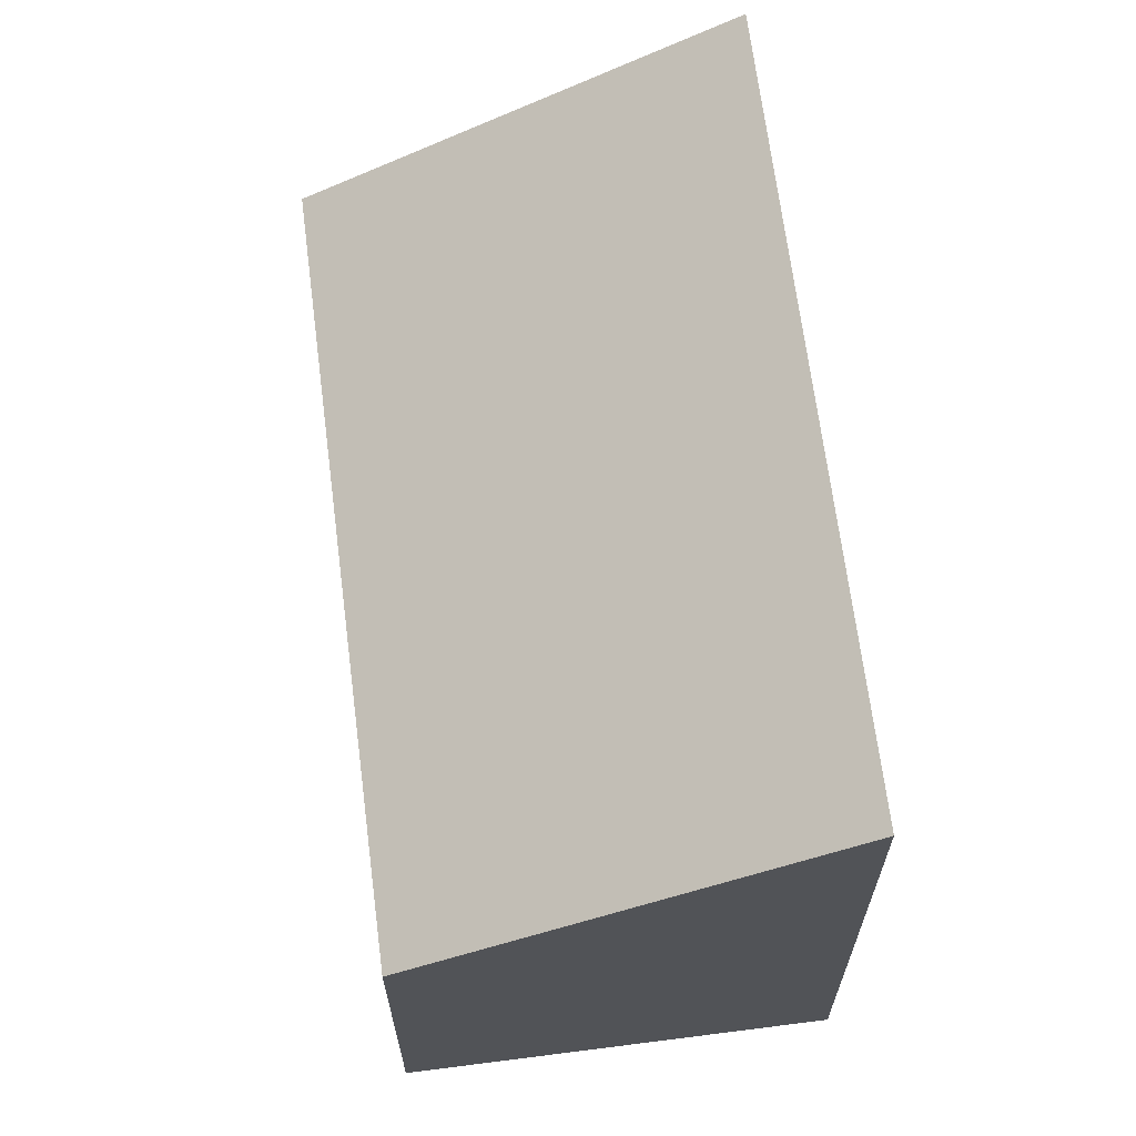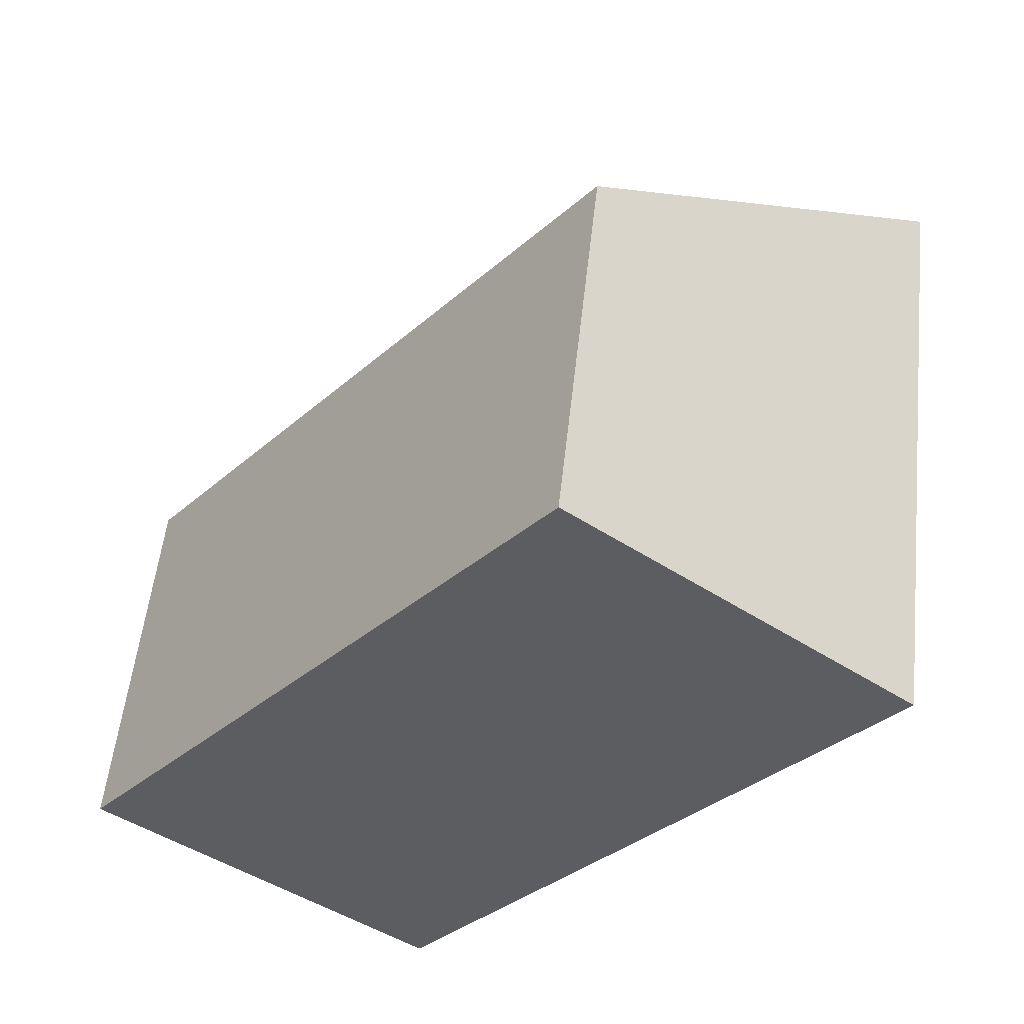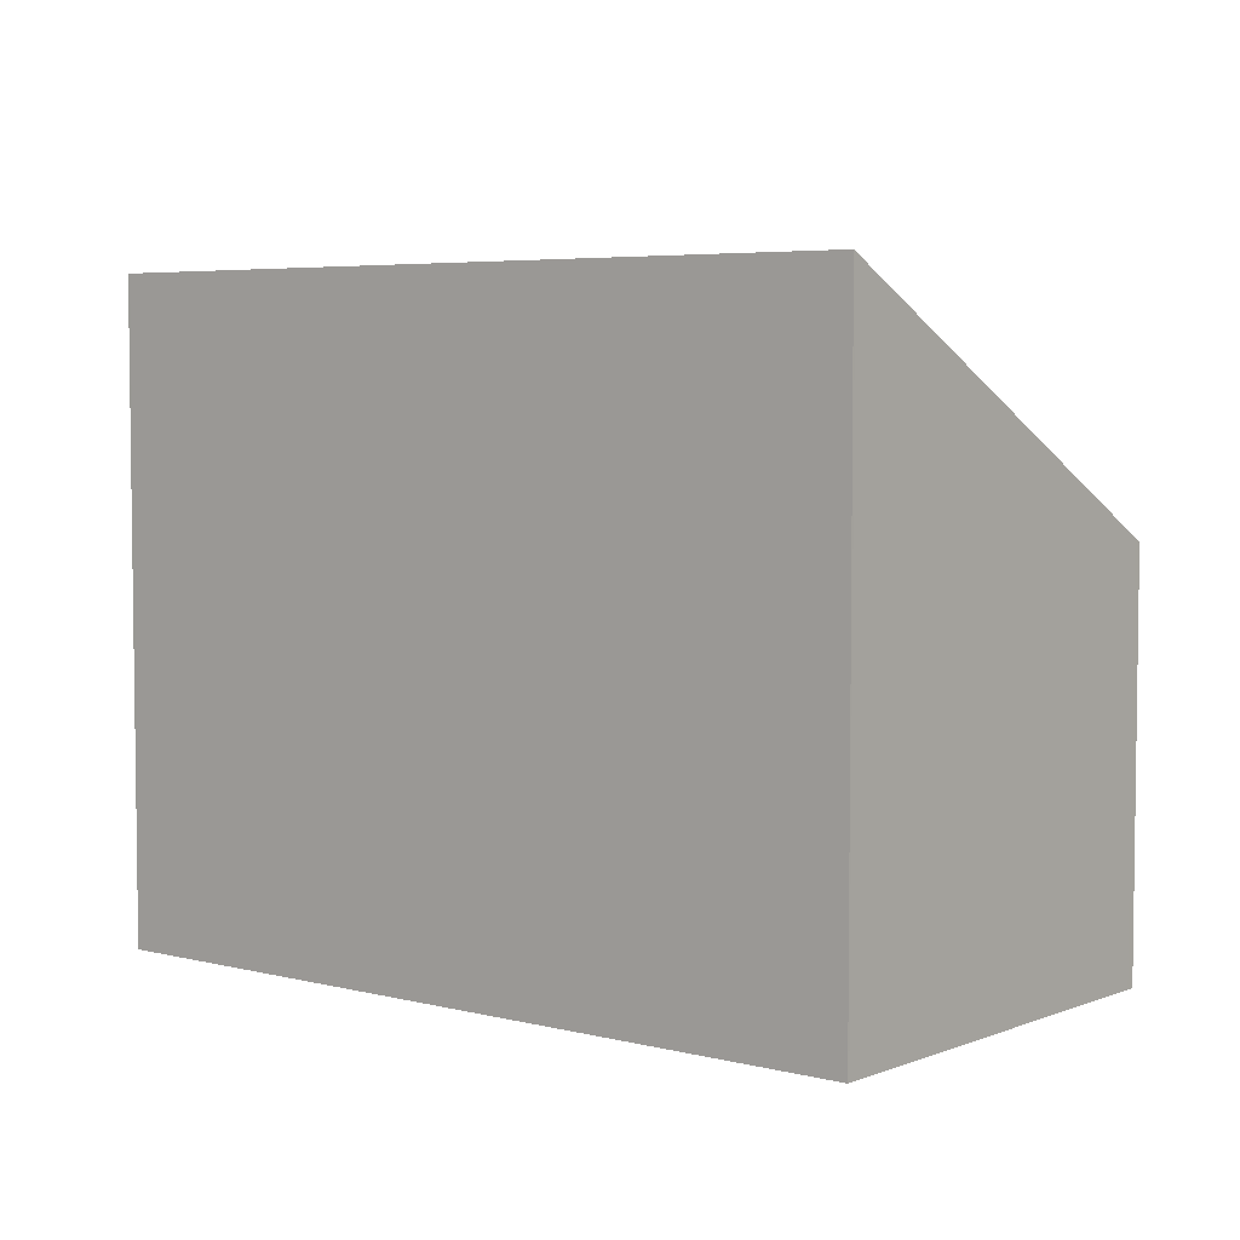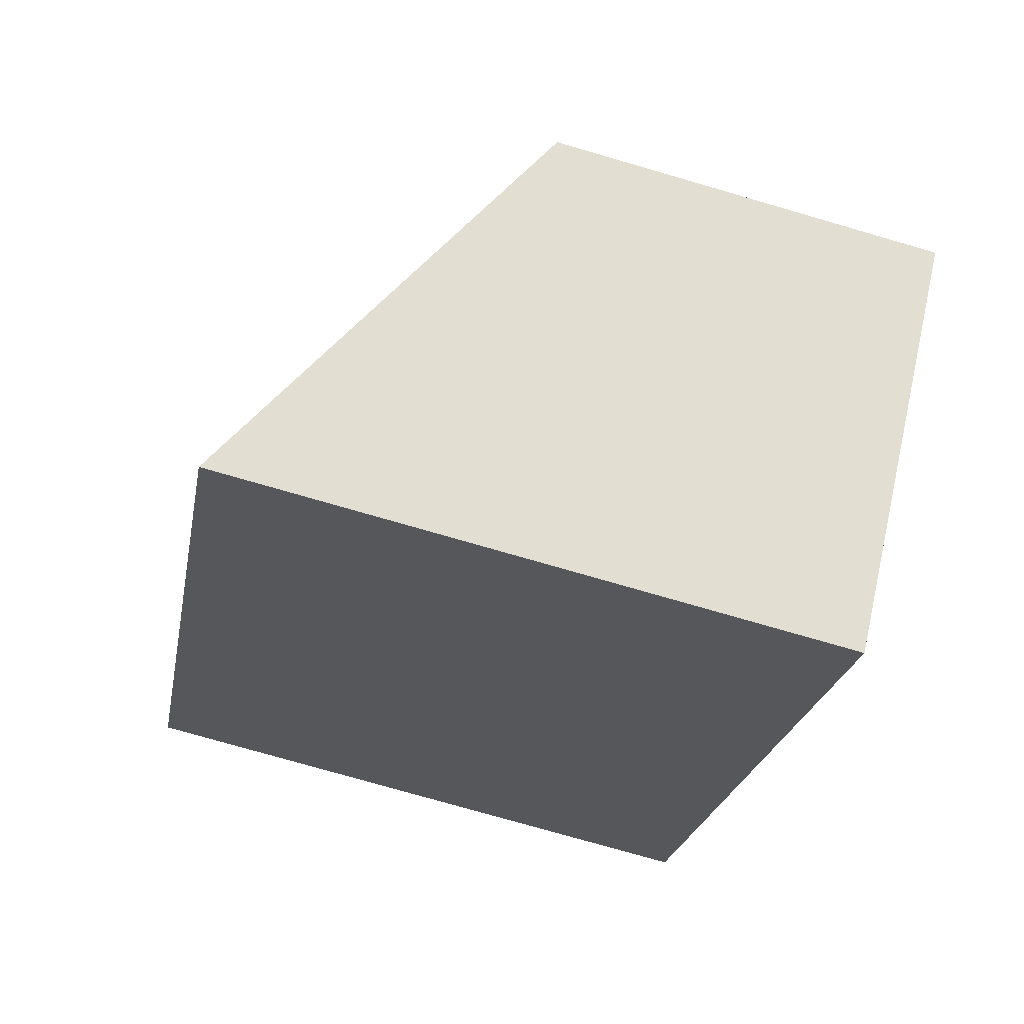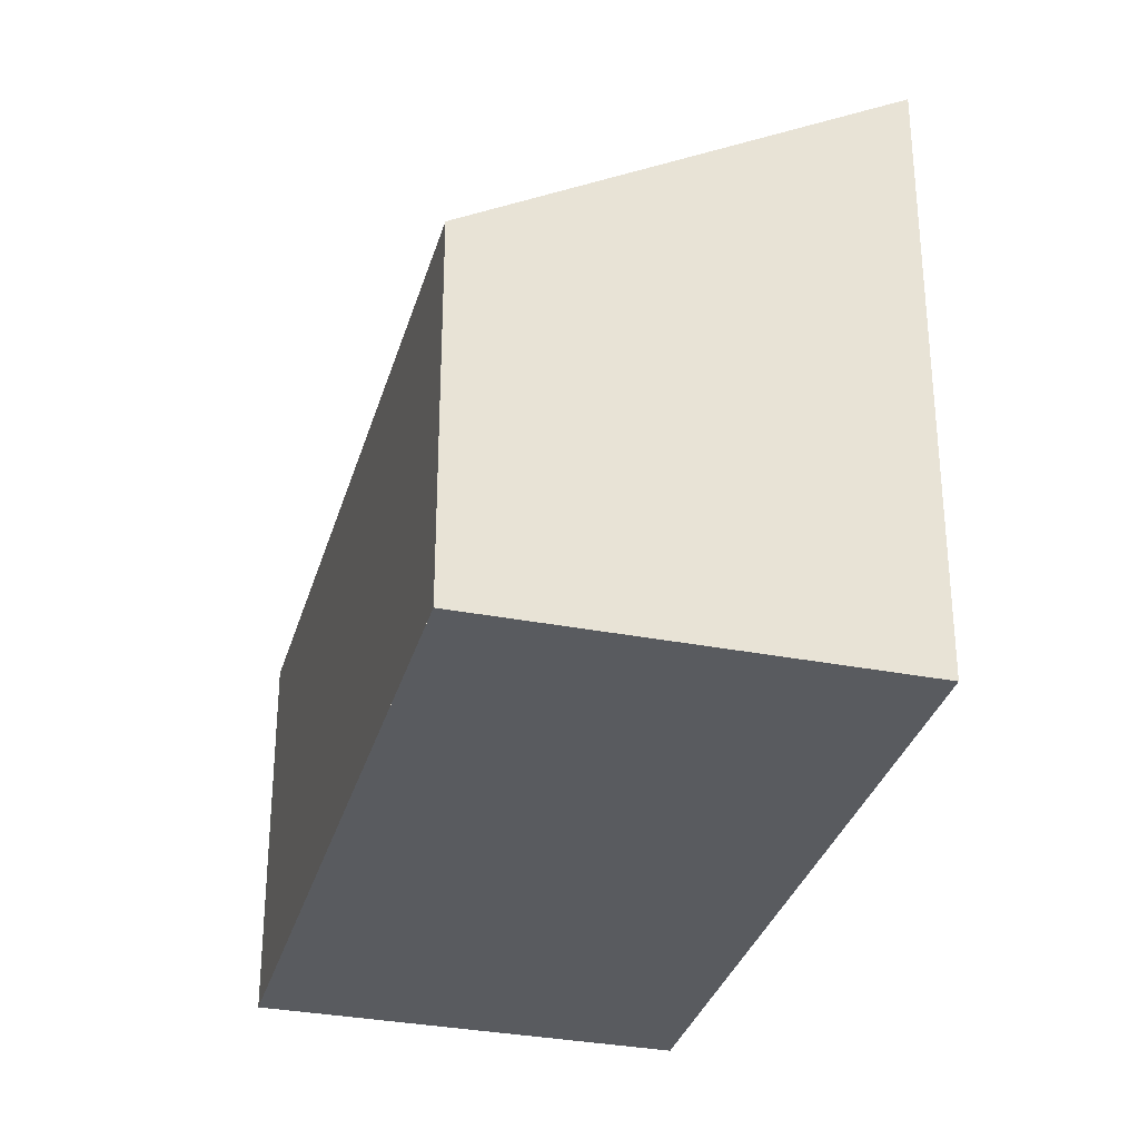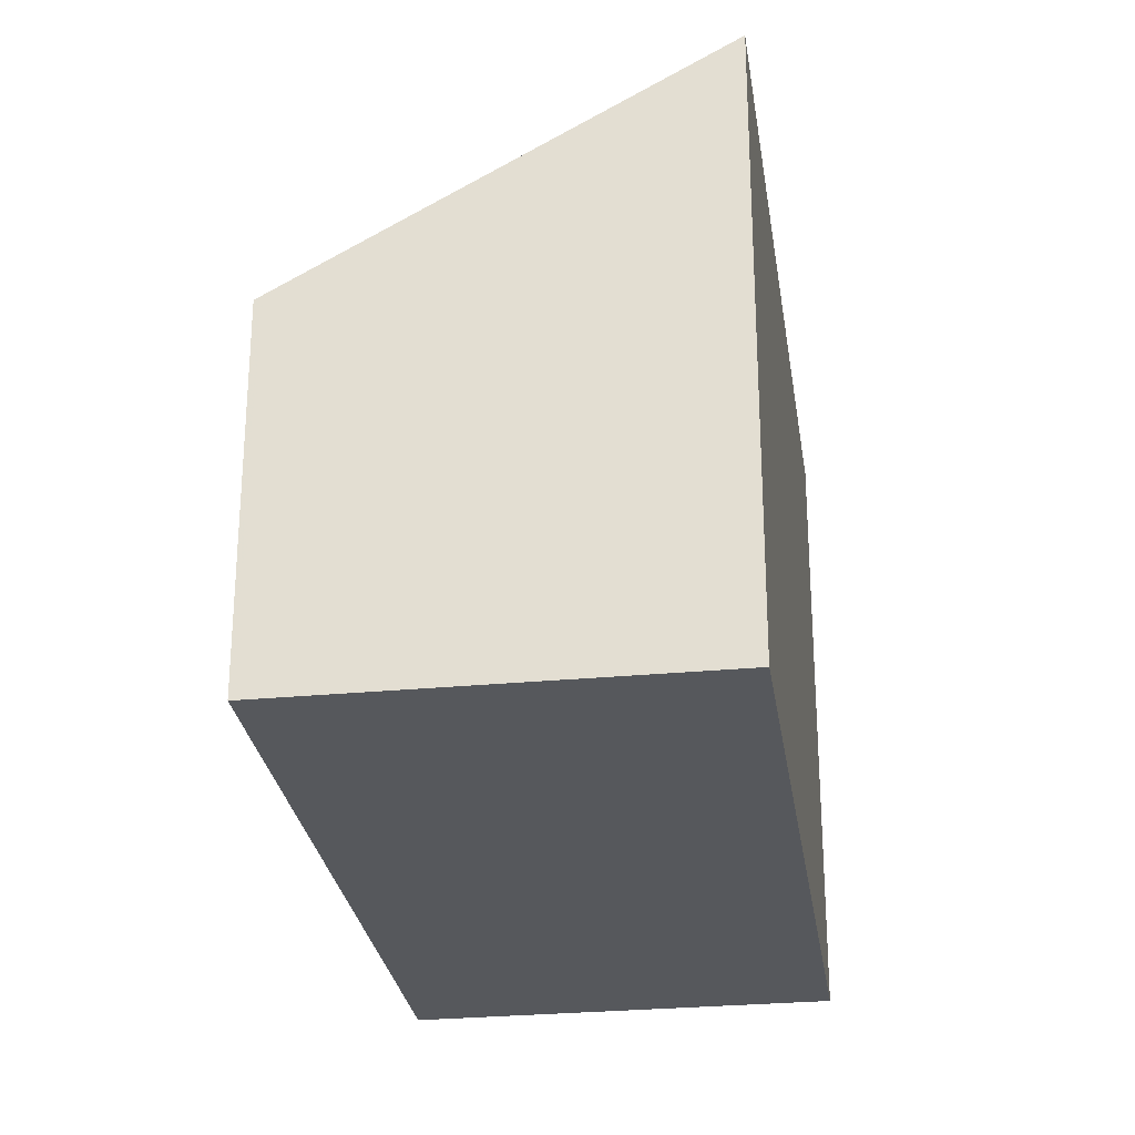
<metadata>
{"format":"obj","ext":"obj","renderer":"f3d","projection":"perspective","resolution":1024,"background":"white","views":[{"elev":66.9,"azim":-149.3,"up":"+Z"},{"elev":54.0,"azim":-173.8,"up":"+Y"},{"elev":5.3,"azim":-12.9,"up":"+Z"},{"elev":-75.3,"azim":73.8,"up":"+Y"},{"elev":-32.3,"azim":-157.2,"up":"+Z"},{"elev":-28.0,"azim":-133.8,"up":"+Z"}]}
</metadata>
<code>
v -1299 -186.6 3.09
v -1302 -183.5 3.059
v -1300 -182.2 1.882
v -1298 -185.3 1.913
v -1300 -182.2 1.882
v -1302 -183.5 3.059
v -1300 -182.2 1.904
v -1298 -185.3 1.936
v -1300 -182.2 1.904
v -1302 -183.5 3.054
v -1299 -186.6 3.085
v -1302 -183.5 3.054
v -1298 -185.2 1.935
v -1300 -186.5 3.085
v -1300 -186.5 3.09
v -1298 -185.2 1.913
v -1300 -186.5 3.09
v -1299 -186.6 3.09
v -1299 -186.6 0
v -1300 -186.5 0
v -1302 -183.5 3.054
v -1302 -183.5 3.059
v -1302 -183.5 0
v -1302 -183.5 0
v -1300 -182.2 1.882
v -1300 -182.2 1.882
v -1300 -182.2 0
v -1300 -182.2 0
v -1298 -185.3 1.936
v -1298 -185.3 1.913
v -1298 -185.3 2.22e-16
v -1298 -185.3 -2.22e-16
v -1298 -185.2 1.913
v -1300 -182.2 1.882
v -1300 -182.2 0
v -1298 -185.2 2.22e-16
v -1302 -183.5 3.059
v -1302 -183.5 3.059
v -1302 -183.5 4.441e-16
v -1302 -183.5 0
v -1299 -186.6 3.085
v -1298 -185.3 1.936
v -1298 -185.3 -2.22e-16
v -1299 -186.6 0
v -1300 -182.2 1.882
v -1300 -182.2 1.904
v -1300 -182.2 2.22e-16
v -1300 -182.2 0
v -1299 -186.6 3.09
v -1299 -186.6 3.085
v -1299 -186.6 0
v -1299 -186.6 0
v -1300 -182.2 1.904
v -1302 -183.5 3.054
v -1302 -183.5 0
v -1300 -182.2 2.22e-16
v -1302 -183.5 3.059
v -1300 -186.5 3.09
v -1300 -186.5 0
v -1302 -183.5 4.441e-16
v -1298 -185.3 1.913
v -1298 -185.2 1.913
v -1298 -185.2 2.22e-16
v -1298 -185.3 2.22e-16
v -1299 -186.6 0
v -1302 -183.5 0
v -1300 -182.2 0
v -1298 -185.3 0
f 10 6 2 12
f 15 6 10 14
f 13 7 5 16
f 9 3 5 7
f 14 10 7 13
f 12 9 7 10
f 13 8 11 14
f 14 11 1 15
f 16 4 8 13
f 18 19 20 17
f 22 23 24 21
f 26 27 28 25
f 30 31 32 29
f 34 35 36 33
f 38 39 40 37
f 42 43 44 41
f 46 47 48 45
f 50 51 52 49
f 54 55 56 53
f 58 59 60 57
f 62 63 64 61
f 66 67 68 65

</code>
